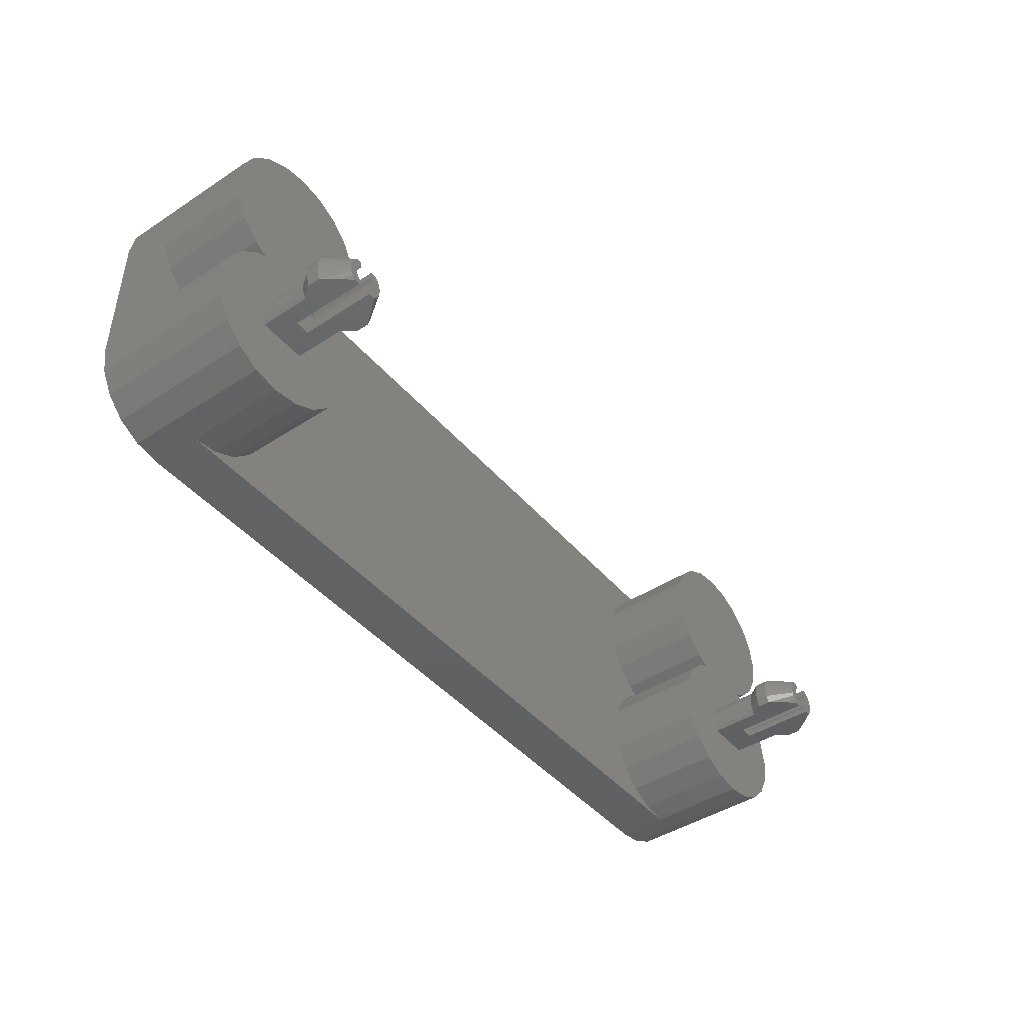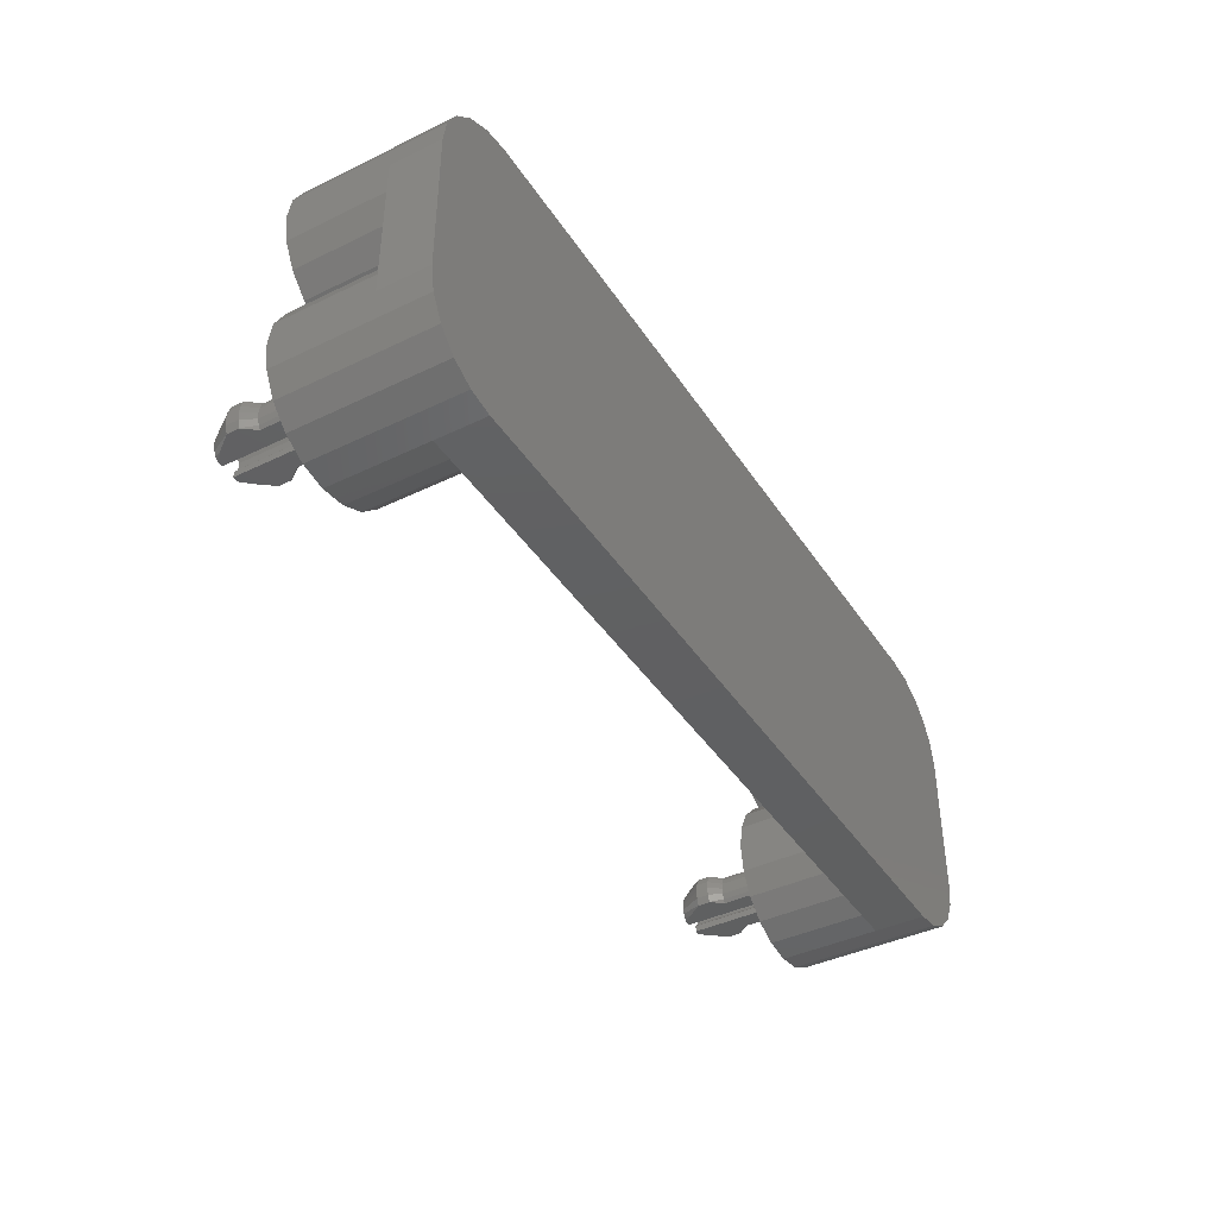
<metadata>
{"format":"stl","ext":"stl","renderer":"f3d","projection":"perspective","resolution":1024,"background":"white","views":[{"elev":-44.2,"azim":-52.7,"up":"+Y"},{"elev":-41.2,"azim":120.4,"up":"+Y"}]}
</metadata>
<code>
# stl→obj: 427 verts, 854 faces
v 17.55 4.691 12
v 17.43 4.912 9
v 17.43 4.912 12
v 17.55 4.691 9
v 17.66 4.353 12
v 17.66 4.353 9
v 14.45 4.691 9
v 14.57 4.912 12
v 14.57 4.912 9
v 14.45 4.691 12
v 17.66 3.647 12
v 17.7 4 9
v 17.7 4 12
v 17.66 3.647 9
v 14.3 4 9
v 14.34 4.353 12
v 14.34 4.353 9
v 14.3 4 12
v 17.55 3.309 12
v 17.55 3.309 9
v 14.57 3.087 9
v 14.45 3.309 12
v 14.45 3.309 9
v 14.57 3.087 12
v 17.43 3.087 12
v 17.43 3.087 9
v 14.34 3.647 9
v 14.34 3.647 12
v 20.76 14.55 9
v 20.76 11.45 9
v 21 13 9
v 20.05 15.94 9
v 18.05 8.5 9
v 18.94 17.05 9
v 20.05 10.06 9
v 18.94 8.955 9
v 21 4 9
v 18.94 8.045 9
v 13.95 8.5 9
v 17.55 17.76 9
v 16 18 9
v 14.45 17.76 9
v 13.06 8.045 9
v 11.95 6.939 9
v 13.06 17.05 9
v 11.95 15.94 9
v 11.24 14.55 9
v 11.95 10.06 9
v 13.06 8.955 9
v 11.24 11.45 9
v 11 13 9
v 20.76 5.545 9
v 20.05 6.939 9
v 20.76 2.455 9
v 20.05 1.061 9
v 18.94 -0.04509 9
v 17.55 -0.7553 9
v 16 -1 9
v 14.45 -0.7553 9
v 11.95 1.061 9
v 11.24 2.455 9
v 11 4 9
v 11.24 5.545 9
v 13.06 -0.04509 9
v 18.2 4 12.75
v 18.15 3.543 12.75
v 13.8 4 12.75
v 18.15 4.457 12.75
v 18.01 4.895 12.75
v 18.01 3.105 12.75
v 13.85 4.457 12.75
v 13.99 4.895 12.75
v 17.64 3.087 12.28
v 18 3.087 12.75
v 14.36 4.912 12.28
v 14 4.912 12.75
v 17.64 4.912 12.28
v 18 4.912 12.75
v 13.99 3.105 12.75
v 13.85 3.543 12.75
v 14.36 3.087 12.28
v 14 3.087 12.75
v 18.2 4 13.5
v 18.15 4.457 13.5
v 13.85 4.457 13.5
v 13.8 4 13.5
v 18.01 4.895 13.5
v 18 3.087 13.5
v 18.01 3.105 13.5
v 18 4.912 13.5
v 14 4.912 13.5
v 13.99 4.895 13.5
v 18.15 3.543 13.5
v 13.99 3.105 13.5
v 14 3.087 13.5
v 13.85 3.543 13.5
v 17.2 4 15
v 17.1 4.488 15
v 17.26 4.912 14.47
v 16.97 4.705 15
v 17.46 4.912 14.21
v 17.46 3.087 14.21
v 17.1 3.512 15
v 15.18 4.912 14.96
v 15.15 4.912 14.92
v 15.2 4.892 15
v 15.03 4.705 15
v 14.74 4.912 14.47
v 14.8 4 15
v 17.26 3.087 14.47
v 16.97 3.295 15
v 14.54 4.912 14.21
v 14.9 4.488 15
v 15.15 3.087 14.92
v 15.03 3.295 15
v 14.74 3.087 14.47
v 15.2 3.108 15
v 16.68 4 15
v 17.17 4.249 15
v 16.65 4.21 15
v 17.17 3.751 15
v 16.55 4.4 15
v 16.65 3.79 15
v 16.8 4.892 15
v 16.43 4.525 15
v 16.77 4.912 15
v 16.55 3.6 15
v 16.43 4.912 15
v 16.8 3.108 15
v 16.43 3.475 15
v 16.77 3.087 15
v 16.43 3.087 15
v 15.23 4.912 15
v 15.57 4.525 15
v 15.57 4.912 15
v 15.45 4.4 15
v 15.57 3.475 15
v 15.45 3.6 15
v 14.9 3.512 15
v 15.35 3.79 15
v 15.23 3.087 15
v 14.83 3.751 15
v 15.32 4 15
v 15.35 4.21 15
v 14.83 4.249 15
v 15.57 3.087 15
v 16.85 4.912 14.92
v 16.82 4.912 14.96
v 14.54 3.087 14.21
v 15.18 3.087 14.96
v 16.82 3.087 14.96
v 16.85 3.087 14.92
v 15.57 4.912 10.5
v 15.57 4.525 10.5
v 15.57 3.475 10.5
v 15.57 3.087 10.5
v 16.43 4.525 10.5
v 16.43 4.912 10.5
v 16.43 3.087 10.5
v 16.43 3.475 10.5
v 15.35 4.21 10.5
v 15.45 4.4 10.5
v 15.35 3.79 10.5
v 15.45 3.6 10.5
v 15.32 4 10.5
v 16.65 4.21 10.5
v 16.65 3.79 10.5
v 16.68 4 10.5
v 16.55 4.4 10.5
v 16.55 3.6 10.5
v 20.76 5.545 3
v 21 4 3
v 11 4 3
v 11.24 5.545 3
v 14.45 -0.7553 3
v 16 -1 3
v 11.24 2.455 3
v 11.95 1.061 3
v 13.06 8.955 3
v 13.06 8.045 3
v 13.95 8.5 3
v 11.95 6.939 3
v 11.95 10.06 3
v 11.24 11.45 3
v 11 13 3
v 57.24 5.545 3
v 20.76 11.45 3
v 20.05 10.06 3
v 20.05 6.939 3
v 18.94 8.955 3
v 18.94 8.045 3
v 18.05 8.5 3
v 57.24 11.45 3
v 57.24 14.55 3
v 21 13 3
v 57 13 3
v 20.76 14.55 3
v 57.95 15.94 3
v 20.05 15.94 3
v 59.06 17.05 3
v 18.94 17.05 3
v 60.45 17.76 3
v 17.55 17.76 3
v 62 18 3
v 16 18 3
v 59.06 8.955 3
v 59.06 8.045 3
v 59.95 8.5 3
v 57.95 10.06 3
v 57.95 6.939 3
v 57 4 3
v 57.24 2.455 3
v 20.76 2.455 3
v 57.95 1.061 3
v 20.05 1.061 3
v 59.06 -0.04509 3
v 18.94 -0.04509 3
v 60.45 -0.7553 3
v 17.55 -0.7553 3
v 62 -1 3
v 66.76 2.455 3
v 67 4 3
v 66.05 1.061 3
v 66.76 11.45 3
v 67 13 3
v 66.76 5.545 3
v 66.05 10.06 3
v 66.05 6.939 3
v 64.94 8.955 3
v 64.94 8.045 3
v 64.05 8.5 3
v 13.06 -0.04509 3
v 63.55 4.691 12
v 63.43 4.912 9
v 63.43 4.912 12
v 63.55 4.691 9
v 63.66 4.353 12
v 63.66 4.353 9
v 60.45 4.691 9
v 60.57 4.912 12
v 60.57 4.912 9
v 60.45 4.691 12
v 63.66 3.647 12
v 63.7 4 9
v 63.7 4 12
v 63.66 3.647 9
v 60.3 4 9
v 60.34 4.353 12
v 60.34 4.353 9
v 60.3 4 12
v 63.55 3.309 12
v 63.55 3.309 9
v 60.57 3.087 9
v 60.45 3.309 12
v 60.45 3.309 9
v 60.57 3.087 12
v 63.43 3.087 12
v 63.43 3.087 9
v 60.34 3.647 9
v 60.34 3.647 12
v 66.76 14.55 9
v 66.76 11.45 9
v 67 13 9
v 66.05 15.94 9
v 64.05 8.5 9
v 64.94 17.05 9
v 66.05 10.06 9
v 64.94 8.955 9
v 67 4 9
v 64.94 8.045 9
v 59.95 8.5 9
v 63.55 17.76 9
v 62 18 9
v 60.45 17.76 9
v 59.06 8.045 9
v 57.95 6.939 9
v 59.06 17.05 9
v 57.95 15.94 9
v 57.24 14.55 9
v 57.95 10.06 9
v 59.06 8.955 9
v 57.24 11.45 9
v 57 13 9
v 66.76 5.545 9
v 66.05 6.939 9
v 66.76 2.455 9
v 66.05 1.061 9
v 64.94 -0.04509 9
v 63.55 -0.7553 9
v 62 -1 9
v 60.45 -0.7553 9
v 57.95 1.061 9
v 57.24 2.455 9
v 57 4 9
v 57.24 5.545 9
v 59.06 -0.04509 9
v 64.2 4 12.75
v 64.15 3.543 12.75
v 59.8 4 12.75
v 64.15 4.457 12.75
v 64.01 4.895 12.75
v 64.01 3.105 12.75
v 59.85 4.457 12.75
v 59.99 4.895 12.75
v 63.64 3.087 12.28
v 64 3.087 12.75
v 60.36 4.912 12.28
v 60 4.912 12.75
v 63.64 4.912 12.28
v 64 4.912 12.75
v 59.99 3.105 12.75
v 59.85 3.543 12.75
v 60.36 3.087 12.28
v 60 3.087 12.75
v 64.2 4 13.5
v 64.15 4.457 13.5
v 59.85 4.457 13.5
v 59.8 4 13.5
v 64.01 4.895 13.5
v 64 3.087 13.5
v 64.01 3.105 13.5
v 64 4.912 13.5
v 60 4.912 13.5
v 59.99 4.895 13.5
v 64.15 3.543 13.5
v 59.99 3.105 13.5
v 60 3.087 13.5
v 59.85 3.543 13.5
v 63.2 4 15
v 63.1 4.488 15
v 63.26 4.912 14.47
v 62.97 4.705 15
v 63.46 4.912 14.21
v 63.46 3.087 14.21
v 63.1 3.512 15
v 61.18 4.912 14.96
v 61.15 4.912 14.92
v 61.2 4.892 15
v 61.03 4.705 15
v 60.74 4.912 14.47
v 60.8 4 15
v 63.26 3.087 14.47
v 62.97 3.295 15
v 60.54 4.912 14.21
v 60.9 4.488 15
v 61.15 3.087 14.92
v 61.03 3.295 15
v 60.74 3.087 14.47
v 61.2 3.108 15
v 62.68 4 15
v 63.17 4.249 15
v 62.65 4.21 15
v 63.17 3.751 15
v 62.55 4.4 15
v 62.65 3.79 15
v 62.8 4.892 15
v 62.42 4.525 15
v 62.77 4.912 15
v 62.55 3.6 15
v 62.42 4.912 15
v 62.8 3.108 15
v 62.42 3.475 15
v 62.77 3.087 15
v 62.42 3.087 15
v 61.23 4.912 15
v 61.58 4.525 15
v 61.58 4.912 15
v 61.45 4.4 15
v 61.58 3.475 15
v 61.45 3.6 15
v 60.9 3.512 15
v 61.35 3.79 15
v 61.23 3.087 15
v 60.83 3.751 15
v 61.32 4 15
v 61.35 4.21 15
v 60.83 4.249 15
v 61.58 3.087 15
v 62.85 4.912 14.92
v 62.82 4.912 14.96
v 60.54 3.087 14.21
v 61.18 3.087 14.96
v 62.82 3.087 14.96
v 62.85 3.087 14.92
v 61.58 4.912 10.5
v 61.58 4.525 10.5
v 61.58 3.475 10.5
v 61.58 3.087 10.5
v 62.42 4.525 10.5
v 62.42 4.912 10.5
v 62.42 3.087 10.5
v 62.42 3.475 10.5
v 61.35 4.21 10.5
v 61.45 4.4 10.5
v 61.35 3.79 10.5
v 61.45 3.6 10.5
v 61.32 4 10.5
v 62.65 4.21 10.5
v 62.65 3.79 10.5
v 62.68 4 10.5
v 62.55 4.4 10.5
v 62.55 3.6 10.5
v 63.55 -0.7553 0
v 62 -1 0
v 64.94 -0.04509 3
v 64.94 -0.04509 0
v 14.45 17.76 0
v 16 18 0
v 11.24 14.55 0
v 11.95 15.94 0
v 11 13 0
v 13.06 17.05 0
v 66.76 14.55 0
v 67 13 0
v 63.55 17.76 0
v 62 18 0
v 66.05 15.94 0
v 64.94 17.05 0
v 11 4 0
v 16 -1 0
v 67 4 0
v 66.76 2.455 0
v 66.05 1.061 0
v 14.45 -0.7553 0
v 13.06 -0.04509 0
v 11.95 1.061 0
v 11.24 2.455 0
f 1 2 3
f 2 1 4
f 5 4 1
f 4 5 6
f 7 8 9
f 8 7 10
f 11 12 13
f 12 11 14
f 15 16 17
f 16 15 18
f 13 6 5
f 6 13 12
f 19 14 11
f 14 19 20
f 21 22 23
f 22 21 24
f 17 10 7
f 10 17 16
f 25 20 19
f 20 25 26
f 27 18 15
f 18 27 28
f 29 30 31
f 32 30 29
f 33 30 32
f 33 32 34
f 30 33 35
f 35 33 36
f 37 6 12
f 38 4 6
f 39 33 34
f 39 34 40
f 38 2 4
f 39 40 41
f 33 39 2
f 39 41 42
f 2 39 9
f 43 9 39
f 44 9 43
f 9 44 7
f 45 39 42
f 46 39 45
f 47 39 46
f 39 48 49
f 50 39 47
f 39 50 48
f 50 47 51
f 6 37 52
f 6 52 53
f 14 37 12
f 6 53 38
f 37 14 54
f 2 38 33
f 20 54 14
f 54 20 55
f 26 55 20
f 55 26 56
f 56 26 57
f 26 58 57
f 21 58 26
f 21 59 58
f 60 21 23
f 61 23 27
f 62 27 15
f 63 7 44
f 7 63 17
f 21 64 59
f 62 17 63
f 21 60 64
f 17 62 15
f 23 61 60
f 27 62 61
f 23 28 27
f 28 23 22
f 13 5 65
f 66 11 65
f 28 67 18
f 68 5 69
f 70 11 66
f 16 67 71
f 16 71 72
f 65 5 68
f 70 19 11
f 16 72 10
f 65 11 13
f 73 70 74
f 70 73 19
f 18 67 16
f 75 72 76
f 72 75 10
f 69 77 78
f 77 69 1
f 5 1 69
f 73 25 19
f 79 80 28
f 80 67 28
f 24 81 22
f 10 75 8
f 1 3 77
f 81 79 22
f 79 81 82
f 22 79 28
f 83 68 84
f 68 83 65
f 67 85 71
f 85 67 86
f 84 69 87
f 69 84 68
f 88 70 89
f 70 88 74
f 87 78 90
f 78 87 69
f 72 91 76
f 91 72 92
f 71 92 72
f 92 71 85
f 93 65 83
f 65 93 66
f 89 66 93
f 66 89 70
f 82 94 79
f 94 82 95
f 79 96 80
f 96 79 94
f 80 86 67
f 86 80 96
f 84 97 83
f 87 98 84
f 98 99 100
f 99 98 101
f 102 89 103
f 89 102 88
f 104 105 106
f 107 105 108
f 105 107 106
f 85 86 109
f 110 103 111
f 103 110 102
f 83 97 93
f 92 112 91
f 112 92 113
f 114 115 116
f 115 114 117
f 118 97 119
f 120 119 98
f 97 118 121
f 122 98 100
f 123 121 118
f 122 100 124
f 121 123 103
f 125 124 126
f 127 103 123
f 103 127 111
f 119 120 118
f 98 122 120
f 125 126 128
f 124 125 122
f 111 127 129
f 130 129 127
f 129 130 131
f 131 130 132
f 133 134 135
f 106 134 133
f 107 136 106
f 134 106 136
f 117 137 138
f 139 138 140
f 137 117 141
f 142 140 143
f 113 136 107
f 136 113 144
f 145 144 113
f 138 115 117
f 137 141 146
f 144 145 143
f 138 139 115
f 109 143 145
f 140 142 139
f 143 109 142
f 92 85 113
f 84 98 119
f 101 87 90
f 87 101 98
f 100 147 124
f 147 100 99
f 148 124 147
f 133 104 106
f 139 96 94
f 116 139 149
f 139 116 115
f 149 94 95
f 94 149 139
f 113 108 112
f 108 113 107
f 113 85 145
f 145 85 109
f 117 150 141
f 129 131 151
f 152 111 129
f 111 152 110
f 152 129 151
f 93 103 89
f 84 119 97
f 148 126 124
f 142 96 139
f 109 86 96
f 117 114 150
f 121 103 93
f 97 121 93
f 109 96 142
f 134 153 135
f 153 134 154
f 146 155 137
f 155 146 156
f 157 128 158
f 128 157 125
f 159 130 160
f 130 159 132
f 161 154 162
f 154 161 155
f 163 155 161
f 155 163 164
f 163 161 165
f 154 157 158
f 157 154 160
f 154 158 153
f 155 160 154
f 160 155 159
f 159 155 156
f 166 167 168
f 157 166 169
f 166 157 167
f 160 167 157
f 167 160 170
f 168 120 166
f 120 168 118
f 143 161 144
f 161 143 165
f 169 125 157
f 125 169 122
f 166 122 169
f 122 166 120
f 170 123 167
f 123 170 127
f 140 165 143
f 165 140 163
f 136 154 134
f 154 136 162
f 144 162 136
f 162 144 161
f 167 118 168
f 118 167 123
f 137 164 138
f 164 137 155
f 138 163 140
f 163 138 164
f 160 127 170
f 127 160 130
f 150 146 141
f 114 146 150
f 116 146 114
f 149 146 116
f 81 149 95
f 81 95 82
f 24 149 81
f 149 24 146
f 24 156 146
f 156 21 159
f 21 156 24
f 132 151 131
f 132 152 151
f 132 110 152
f 132 102 110
f 25 102 132
f 102 73 88
f 88 73 74
f 102 25 73
f 159 25 132
f 159 26 25
f 26 159 21
f 148 128 126
f 147 128 148
f 99 128 147
f 101 128 99
f 77 101 90
f 77 90 78
f 3 101 77
f 101 3 128
f 3 158 128
f 158 2 153
f 2 158 3
f 135 104 133
f 135 105 104
f 135 108 105
f 135 112 108
f 8 112 135
f 112 75 91
f 91 75 76
f 112 8 75
f 153 8 135
f 153 9 8
f 9 153 2
f 37 171 52
f 171 37 172
f 173 63 174
f 63 173 62
f 175 58 59
f 58 175 176
f 177 178 177
f 177 177 173
f 179 180 181
f 179 182 180
f 183 182 179
f 183 174 182
f 184 174 183
f 185 174 184
f 174 185 173
f 171 186 187
f 186 171 172
f 188 171 187
f 188 189 171
f 190 189 188
f 190 191 189
f 191 190 192
f 193 187 186
f 194 195 196
f 197 194 198
f 199 198 200
f 201 200 202
f 203 202 204
f 194 197 195
f 198 199 197
f 200 201 199
f 202 203 201
f 203 204 205
f 206 207 208
f 209 207 206
f 209 210 207
f 193 210 209
f 193 186 210
f 195 193 196
f 187 193 195
f 186 172 211
f 211 172 212
f 213 212 172
f 212 213 214
f 215 214 213
f 214 215 216
f 217 216 215
f 216 217 218
f 219 218 217
f 218 219 220
f 220 219 176
f 221 221 222
f 223 221 221
f 224 222 225
f 224 226 222
f 227 226 224
f 227 228 226
f 229 228 227
f 229 230 228
f 230 229 231
f 53 191 38
f 191 53 189
f 52 189 53
f 189 52 171
f 191 33 38
f 33 191 192
f 181 43 39
f 43 181 180
f 182 43 180
f 43 182 44
f 55 213 54
f 213 55 215
f 232 60 178
f 60 232 64
f 177 62 173
f 62 177 61
f 174 44 182
f 44 174 63
f 176 57 58
f 57 176 219
f 56 215 55
f 215 56 217
f 232 59 64
f 59 232 175
f 178 61 177
f 61 178 60
f 54 172 37
f 172 54 213
f 219 56 57
f 56 219 217
f 233 234 235
f 234 233 236
f 237 236 233
f 236 237 238
f 239 240 241
f 240 239 242
f 243 244 245
f 244 243 246
f 247 248 249
f 248 247 250
f 245 238 237
f 238 245 244
f 251 246 243
f 246 251 252
f 253 254 255
f 254 253 256
f 249 242 239
f 242 249 248
f 257 252 251
f 252 257 258
f 259 250 247
f 250 259 260
f 261 262 263
f 264 262 261
f 265 262 264
f 265 264 266
f 262 265 267
f 267 265 268
f 269 238 244
f 270 236 238
f 271 265 266
f 271 266 272
f 270 234 236
f 271 272 273
f 265 271 234
f 271 273 274
f 234 271 241
f 275 241 271
f 276 241 275
f 241 276 239
f 277 271 274
f 278 271 277
f 279 271 278
f 271 280 281
f 282 271 279
f 271 282 280
f 282 279 283
f 238 269 284
f 238 284 285
f 246 269 244
f 238 285 270
f 269 246 286
f 234 270 265
f 252 286 246
f 286 252 287
f 258 287 252
f 287 258 288
f 288 258 289
f 258 290 289
f 253 290 258
f 253 291 290
f 292 253 255
f 293 255 259
f 294 259 247
f 295 239 276
f 239 295 249
f 253 296 291
f 294 249 295
f 253 292 296
f 249 294 247
f 255 293 292
f 259 294 293
f 255 260 259
f 260 255 254
f 245 237 297
f 298 243 297
f 260 299 250
f 300 237 301
f 302 243 298
f 248 299 303
f 248 303 304
f 297 237 300
f 302 251 243
f 248 304 242
f 297 243 245
f 305 302 306
f 302 305 251
f 250 299 248
f 307 304 308
f 304 307 242
f 301 309 310
f 309 301 233
f 237 233 301
f 305 257 251
f 311 312 260
f 312 299 260
f 256 313 254
f 242 307 240
f 233 235 309
f 313 311 254
f 311 313 314
f 254 311 260
f 315 300 316
f 300 315 297
f 299 317 303
f 317 299 318
f 316 301 319
f 301 316 300
f 320 302 321
f 302 320 306
f 319 310 322
f 310 319 301
f 304 323 308
f 323 304 324
f 303 324 304
f 324 303 317
f 325 297 315
f 297 325 298
f 321 298 325
f 298 321 302
f 314 326 311
f 326 314 327
f 311 328 312
f 328 311 326
f 312 318 299
f 318 312 328
f 316 329 315
f 319 330 316
f 330 331 332
f 331 330 333
f 334 321 335
f 321 334 320
f 336 337 338
f 339 337 340
f 337 339 338
f 317 318 341
f 342 335 343
f 335 342 334
f 315 329 325
f 324 344 323
f 344 324 345
f 346 347 348
f 347 346 349
f 350 329 351
f 352 351 330
f 329 350 353
f 354 330 332
f 355 353 350
f 354 332 356
f 353 355 335
f 357 356 358
f 359 335 355
f 335 359 343
f 351 352 350
f 330 354 352
f 357 358 360
f 356 357 354
f 343 359 361
f 362 361 359
f 361 362 363
f 363 362 364
f 365 366 367
f 338 366 365
f 339 368 338
f 366 338 368
f 349 369 370
f 371 370 372
f 369 349 373
f 374 372 375
f 345 368 339
f 368 345 376
f 377 376 345
f 370 347 349
f 369 373 378
f 376 377 375
f 370 371 347
f 341 375 377
f 372 374 371
f 375 341 374
f 324 317 345
f 316 330 351
f 333 319 322
f 319 333 330
f 332 379 356
f 379 332 331
f 380 356 379
f 365 336 338
f 371 328 326
f 348 371 381
f 371 348 347
f 381 326 327
f 326 381 371
f 345 340 344
f 340 345 339
f 345 317 377
f 377 317 341
f 349 382 373
f 361 363 383
f 384 343 361
f 343 384 342
f 384 361 383
f 325 335 321
f 316 351 329
f 380 358 356
f 374 328 371
f 341 318 328
f 349 346 382
f 353 335 325
f 329 353 325
f 341 328 374
f 366 385 367
f 385 366 386
f 378 387 369
f 387 378 388
f 389 360 390
f 360 389 357
f 391 362 392
f 362 391 364
f 393 386 394
f 386 393 387
f 395 387 393
f 387 395 396
f 395 393 397
f 386 389 390
f 389 386 392
f 386 390 385
f 387 392 386
f 392 387 391
f 391 387 388
f 398 399 400
f 389 398 401
f 398 389 399
f 392 399 389
f 399 392 402
f 400 352 398
f 352 400 350
f 375 393 376
f 393 375 397
f 389 354 357
f 354 389 401
f 398 354 401
f 354 398 352
f 402 355 399
f 355 402 359
f 372 397 375
f 397 372 395
f 394 366 368
f 366 394 386
f 376 394 368
f 394 376 393
f 399 350 400
f 350 399 355
f 387 370 369
f 370 387 396
f 370 395 372
f 395 370 396
f 402 362 359
f 362 402 392
f 382 378 373
f 346 378 382
f 348 378 346
f 381 378 348
f 313 381 327
f 313 327 314
f 256 381 313
f 381 256 378
f 256 388 378
f 388 253 391
f 253 388 256
f 364 383 363
f 364 384 383
f 364 342 384
f 364 334 342
f 257 334 364
f 334 305 320
f 320 305 306
f 334 257 305
f 391 257 364
f 391 258 257
f 258 391 253
f 380 360 358
f 379 360 380
f 331 360 379
f 333 360 331
f 309 333 322
f 309 322 310
f 235 333 309
f 333 235 360
f 235 390 360
f 390 234 385
f 234 390 235
f 367 336 365
f 367 337 336
f 367 340 337
f 367 344 340
f 240 344 367
f 344 307 323
f 323 307 308
f 344 240 307
f 385 240 367
f 385 241 240
f 241 385 234
f 269 226 284
f 226 269 222
f 211 295 186
f 295 211 294
f 218 290 291
f 290 218 220
f 285 230 270
f 230 285 228
f 284 228 285
f 228 284 226
f 230 265 270
f 265 230 231
f 208 275 271
f 275 208 207
f 210 275 207
f 275 210 276
f 287 221 286
f 221 287 223
f 216 292 214
f 292 216 296
f 212 294 211
f 294 212 293
f 186 276 210
f 276 186 295
f 220 289 290
f 403 220 404
f 220 403 289
f 288 223 287
f 223 288 405
f 216 291 296
f 291 216 218
f 214 293 212
f 293 214 292
f 286 222 269
f 222 286 221
f 289 405 288
f 403 405 289
f 405 403 406
f 31 197 29
f 197 31 195
f 205 42 41
f 407 205 408
f 205 407 42
f 179 39 49
f 39 179 181
f 201 40 34
f 40 201 203
f 29 199 32
f 199 29 197
f 203 41 40
f 41 203 205
f 409 46 410
f 46 409 47
f 185 409 411
f 409 185 47
f 47 185 51
f 407 45 42
f 45 407 412
f 183 50 184
f 50 183 48
f 32 201 34
f 201 32 199
f 184 51 185
f 51 184 50
f 410 45 412
f 45 410 46
f 192 36 33
f 36 192 190
f 30 195 31
f 195 30 187
f 179 48 183
f 48 179 49
f 36 188 35
f 188 36 190
f 35 187 30
f 187 35 188
f 225 261 263
f 261 225 413
f 413 225 414
f 272 204 273
f 415 204 272
f 204 415 416
f 193 283 196
f 283 193 282
f 231 268 265
f 268 231 229
f 261 417 264
f 417 261 413
f 204 274 273
f 274 204 202
f 202 277 274
f 277 202 200
f 196 279 194
f 279 196 283
f 209 282 193
f 282 209 280
f 264 418 266
f 418 264 417
f 418 272 266
f 272 418 415
f 198 277 200
f 277 198 278
f 194 278 198
f 278 194 279
f 268 227 267
f 227 268 229
f 262 225 263
f 225 262 224
f 206 280 209
f 280 206 281
f 206 271 281
f 271 206 208
f 267 224 262
f 224 267 227
f 419 185 411
f 185 419 173
f 420 220 176
f 220 420 404
f 404 421 422
f 421 404 414
f 404 422 423
f 416 414 404
f 404 423 406
f 414 416 413
f 404 406 403
f 413 416 417
f 417 416 418
f 418 416 415
f 420 416 404
f 420 408 416
f 419 420 424
f 420 419 408
f 419 424 425
f 411 408 419
f 419 425 426
f 408 411 407
f 419 426 427
f 407 411 412
f 412 411 410
f 410 411 409
f 416 205 204
f 205 416 408
f 221 421 222
f 421 221 422
f 426 177 427
f 177 426 178
f 427 173 419
f 173 427 177
f 426 232 178
f 232 426 425
f 424 176 175
f 176 424 420
f 222 414 225
f 414 222 421
f 223 422 221
f 422 223 423
f 425 175 232
f 175 425 424
f 405 423 223
f 423 405 406

</code>
